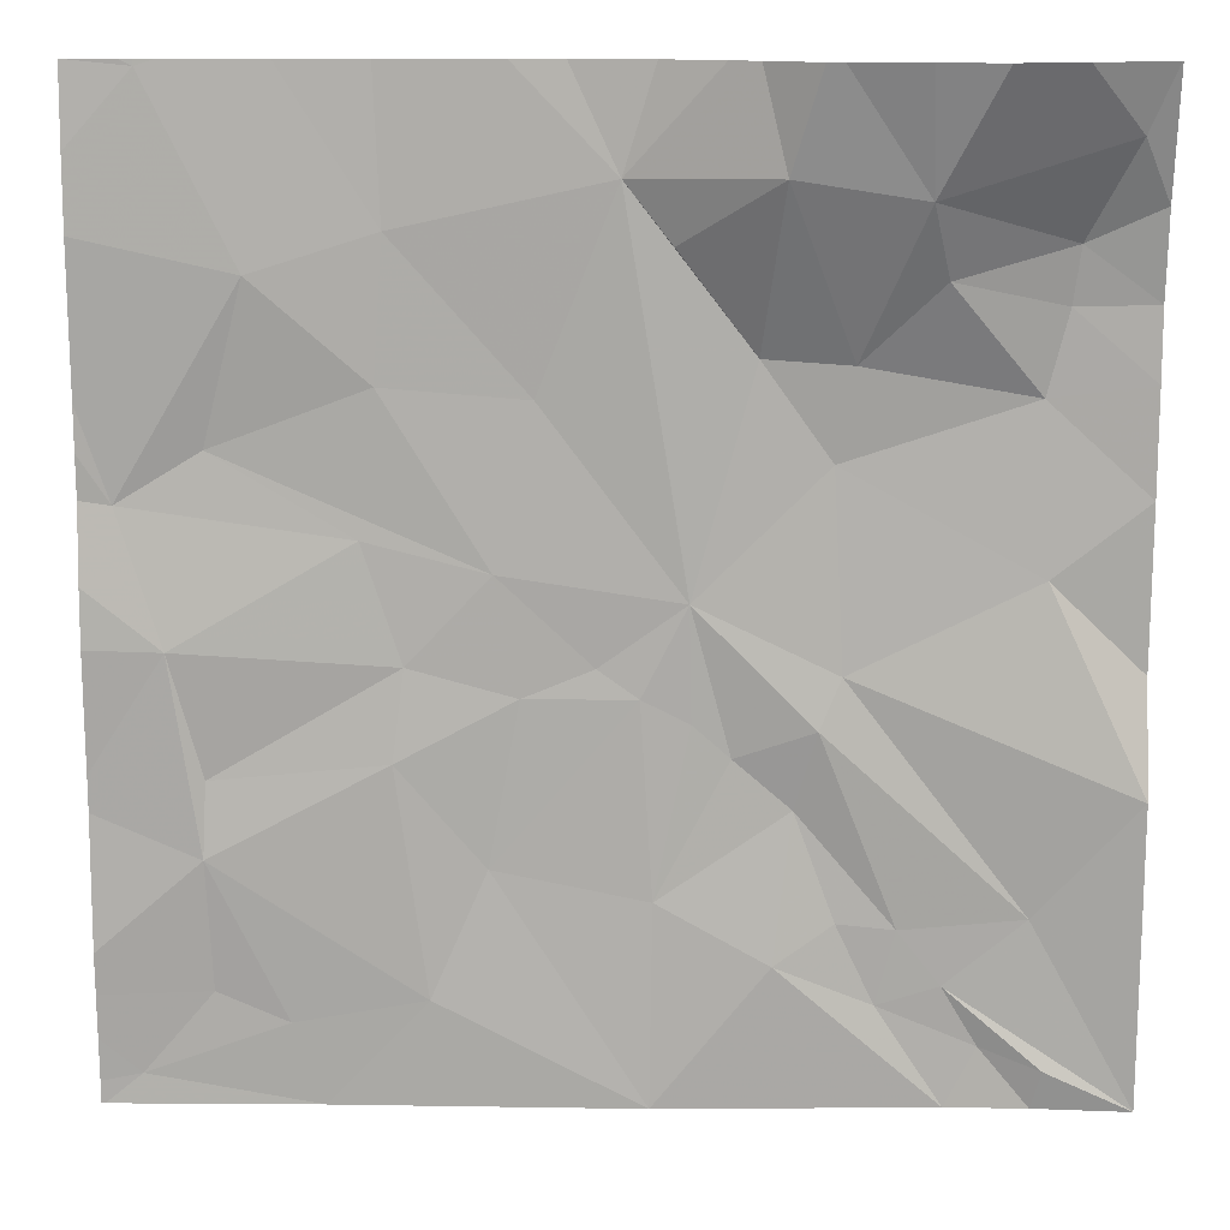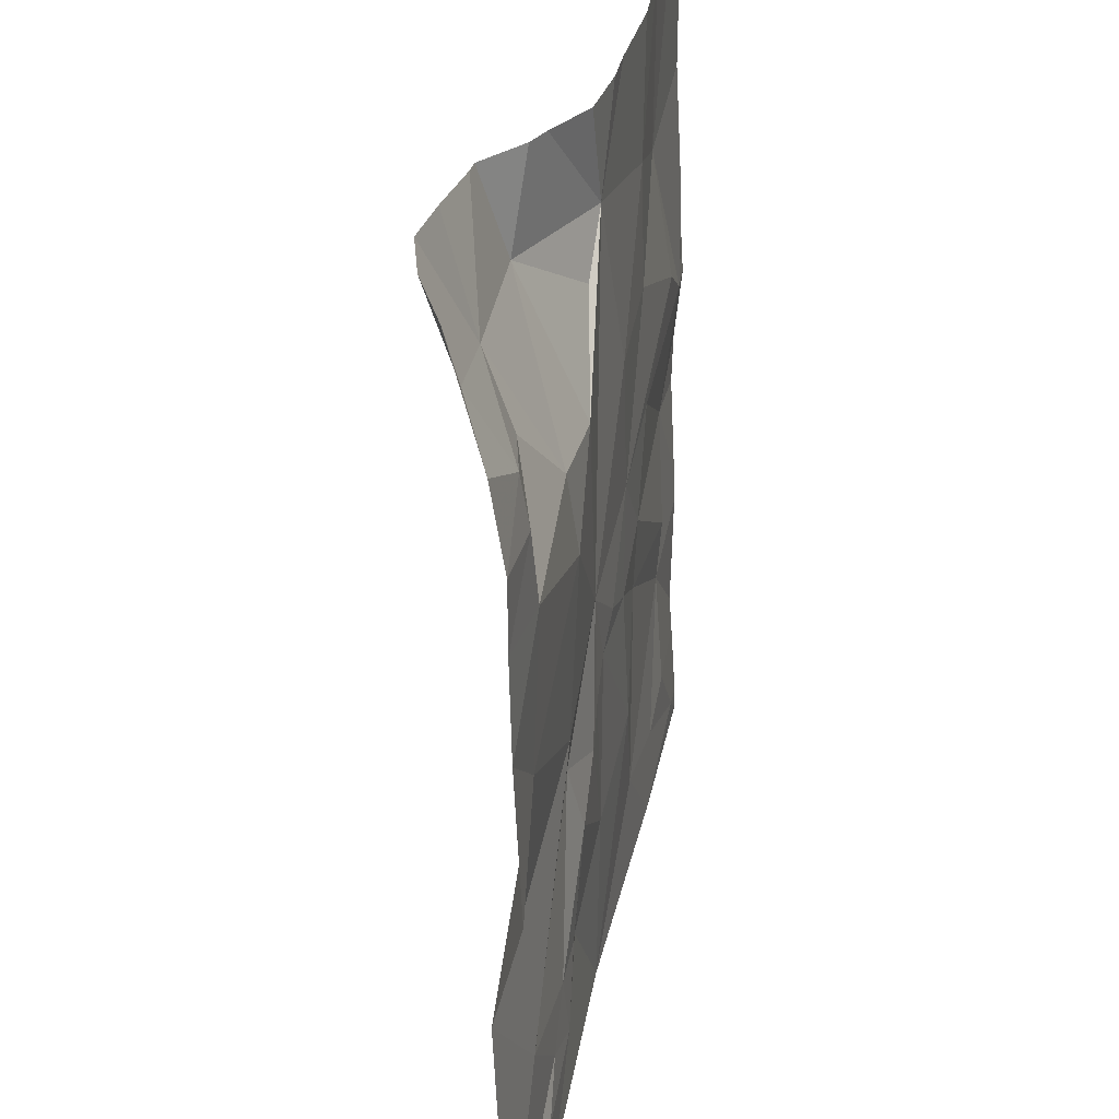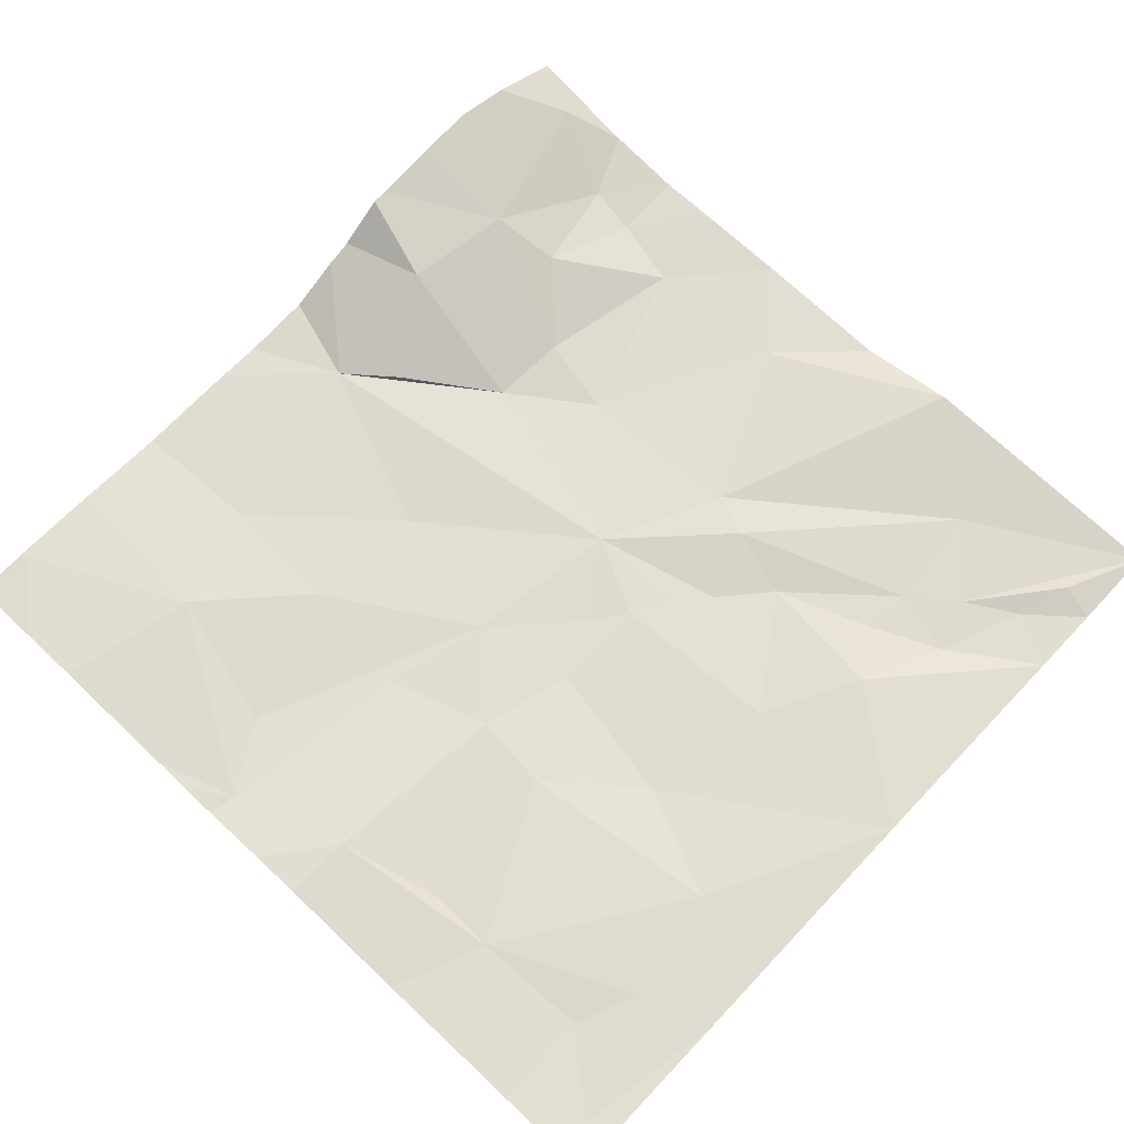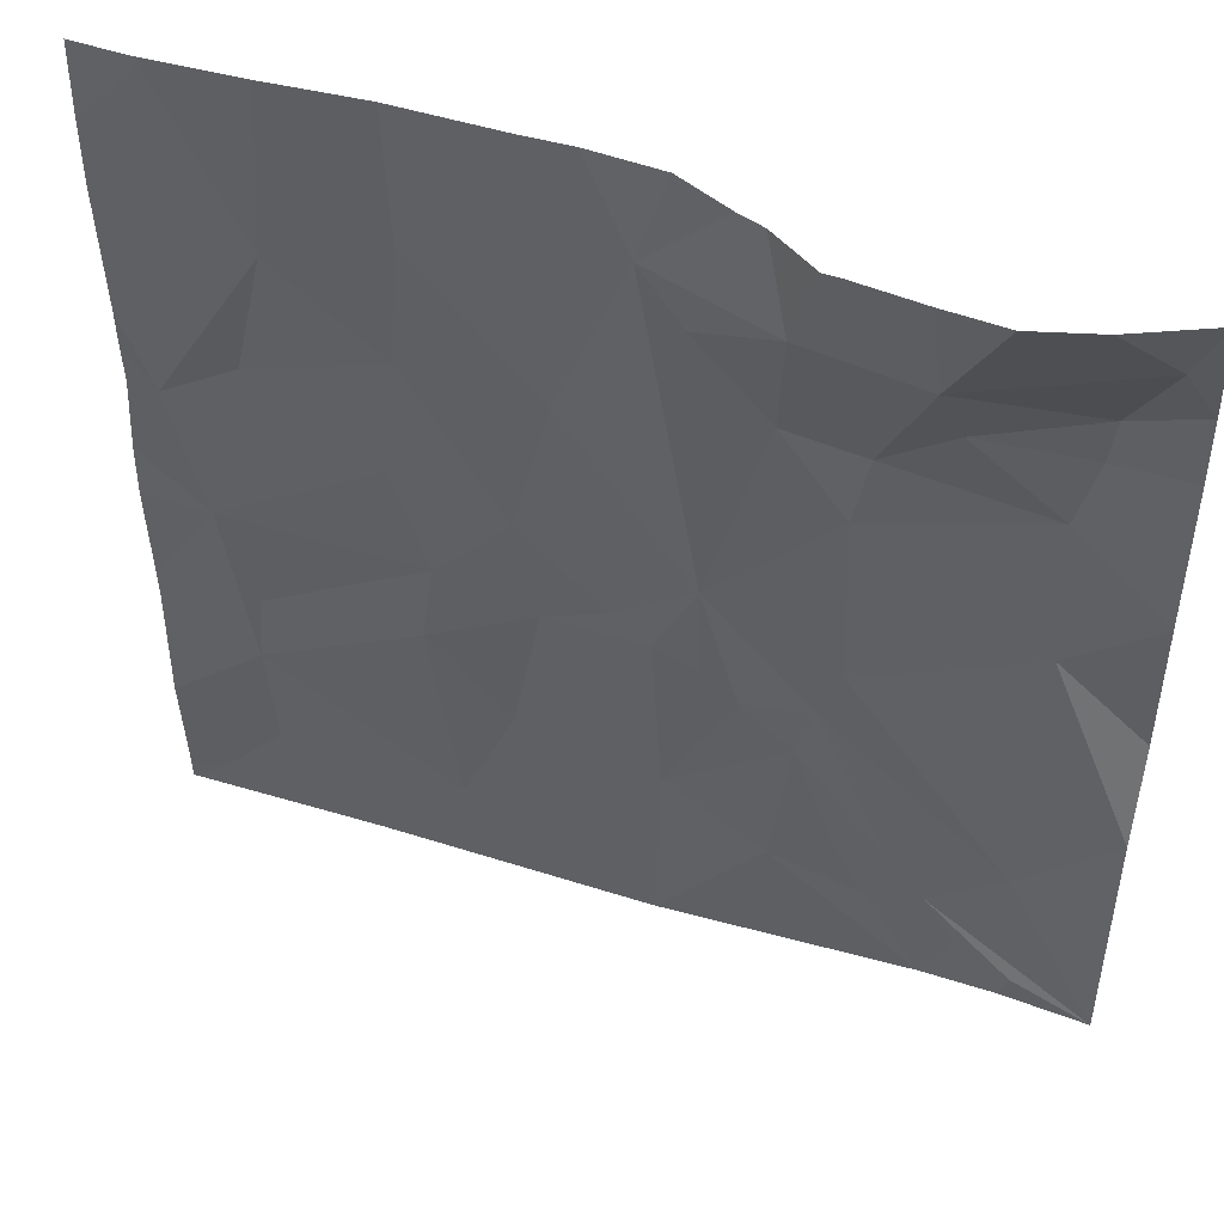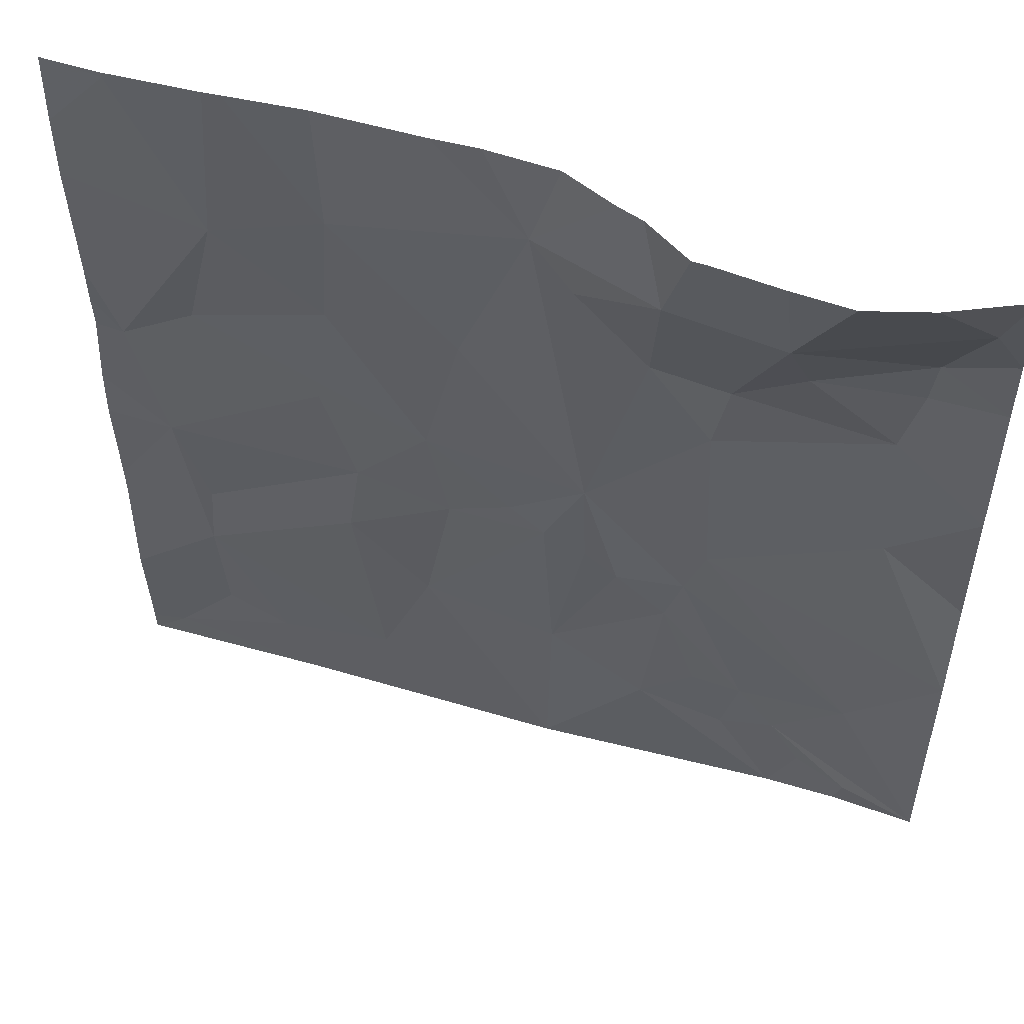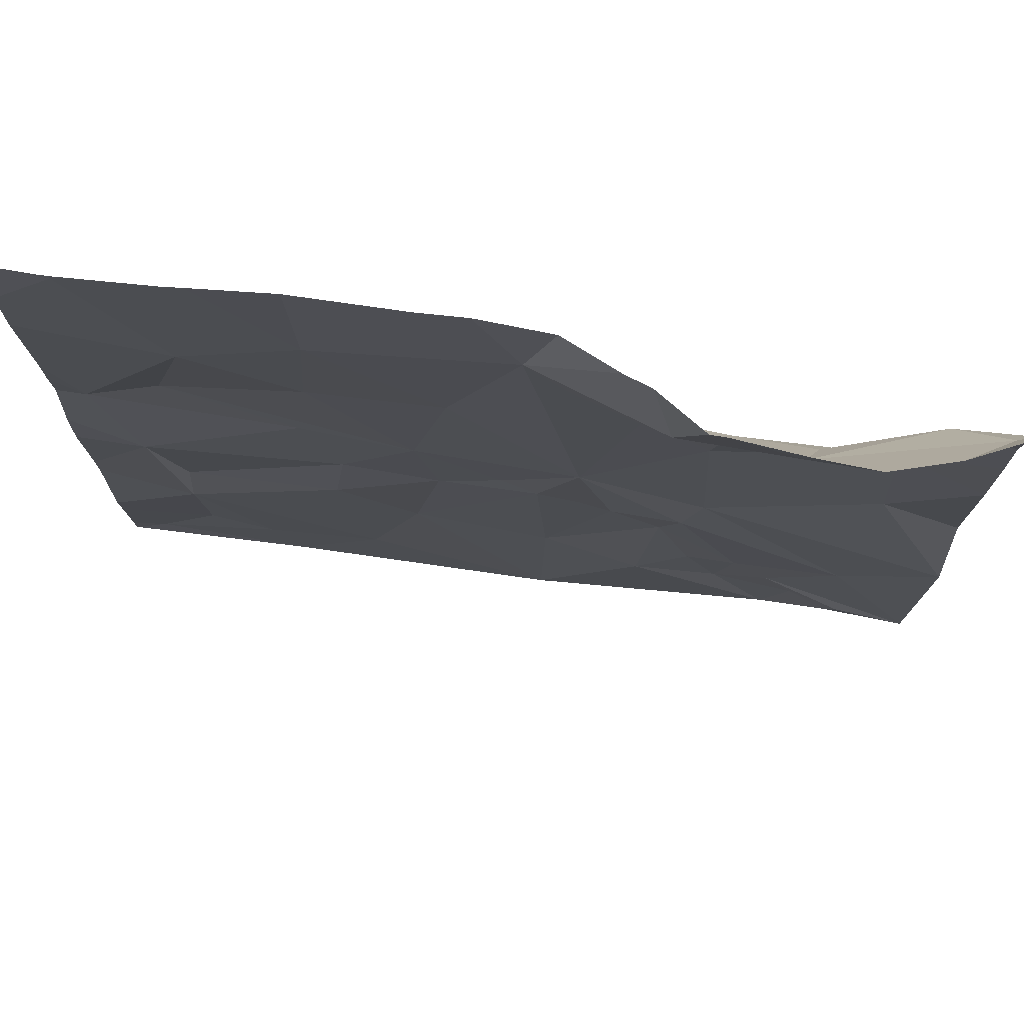
<metadata>
{"format":"obj","ext":"obj","renderer":"f3d","projection":"perspective","resolution":1024,"background":"white","views":[{"elev":12.5,"azim":0.3,"up":"+Y"},{"elev":30.8,"azim":100.0,"up":"+Y"},{"elev":67.7,"azim":-46.6,"up":"+Z"},{"elev":48.0,"azim":18.1,"up":"+Y"},{"elev":52.7,"azim":16.2,"up":"+Y"},{"elev":75.0,"azim":6.4,"up":"+Y"}]}
</metadata>
<code>
v -58.7 253.3 483.3
v -58.02 253 483.3
v -58.78 253 483.2
v -58.83 254.5 483.3
v -59.46 253.9 483.2
v -59.18 253.4 483.2
v -59.43 253 483.2
v -59.8 254.4 483.2
v -59.95 253.8 483.2
v -60.72 254.1 483.3
v -60.25 254.4 483.2
v -58.02 255.4 483.4
v -60.57 255.3 483.2
v -61.61 253 483.3
v -61.59 254.6 483.2
v -62.8 254.8 483.2
v -64.02 253 483.2
v -63.24 253.8 483.2
v -63.48 255.6 483.3
v -60.87 260.7 483.6
v -61.1 260.7 483.6
v -64.27 253.6 483.2
v -64.88 254.9 483.3
v -64.83 253.9 483.2
v -65.68 253 483.2
v -65.39 253.2 483.2
v -58.02 260.7 483.6
v -60.4 255.9 483.3
v -61.02 255.6 483.2
v -61.32 255.9 483.2
v -62.56 256.1 483.2
v -61.69 256.1 483.2
v -64.85 255.5 483.2
v -65.11 256.5 483.3
v -60.23 256.3 483.2
v -58.02 256.3 483.2
v -58.76 257 483.2
v -61.33 256.8 483.2
v -62.01 256.3 483.2
v -62.74 257 483.2
v -63.39 256.3 483.2
v -60.32 260.7 483.9
v -58.02 257.6 483.2
v -58.83 258.3 483.2
v -60.3 257.8 483.2
v -60.85 258.6 483.2
v -62.44 258.3 483.2
v -60.46 260.7 483.9
v -63.7 257.3 483.2
v -64.8 257.9 483.2
v -63.58 258.4 483.2
v -65.46 257.5 483.2
v -58.02 258.4 483.3
v -60.16 258.5 483.3
v -58.66 259 483.2
v -59.54 259.2 483.5
v -61.82 259.8 483.3
v -63.5 259.5 483.3
v -59.73 260.7 484
v -64.48 259.2 483.3
v -58.03 260.7 483.6
v -58.02 259 483.3
v -58.61 259.4 483.3
v -59.69 259.7 483.8
v -58.24 260.2 483.6
v -60.68 259.9 483.7
v -58.02 259.7 483.4
v -61.45 259.4 483.3
v -59.22 260.7 484.1
v -58.68 260.7 483.9
v -65.19 260.6 483.3
v -65.71 253.1 483.2
v -65.71 253 483.2
v -65.71 254.2 483.2
v -65.71 255.2 483.2
v -65.71 253.5 483.2
v -65.71 253.8 483.2
v -65.71 255.5 483.2
v -65.71 256.5 483.3
v -65.71 257.6 483.2
v -65.71 256.9 483.3
v -65.71 257.9 483.2
v -65.71 259.4 483.3
v -65.71 258.3 483.2
v -65.71 260 483.3
v -61.57 260.7 483.3
v -62.2 260.7 483.3
v -62.61 260.7 483.3
v -63.55 260.7 483.2
v -62.98 260.7 483.3
v -64.24 260.7 483.3
v -64.39 260.7 483.3
v -65.04 260.7 483.3
v -65.19 260.7 483.3
v -65.7 260.7 483.3
v -65.71 260.7 483.3
v -65.29 260.7 483.3
f 2 1 3
f 2 4 5
f 6 1 5
f 6 7 3
f 1 2 5
f 3 1 6
f 4 8 5
f 5 8 9
f 5 9 6
f 9 7 6
f 7 9 10
f 10 9 11
f 12 4 2
f 9 8 11
f 13 11 8
f 7 10 14
f 15 10 13
f 14 10 15
f 13 10 11
f 14 15 16
f 18 17 14
f 18 14 16
f 16 19 18
f 18 22 17
f 22 18 23
f 22 23 24
f 25 26 72
f 89 58 90
f 24 23 74
f 76 24 77
f 22 24 26
f 26 25 17
f 17 22 26
f 8 4 28
f 13 8 28
f 13 29 15
f 15 29 30
f 19 16 31
f 16 15 32
f 19 23 18
f 19 33 23
f 75 34 78
f 12 35 4
f 12 36 37
f 35 28 4
f 35 12 37
f 28 35 38
f 28 38 29
f 30 29 38
f 29 13 28
f 30 32 15
f 39 32 38
f 38 32 30
f 32 31 16
f 39 40 31
f 32 39 31
f 31 40 41
f 41 19 31
f 19 41 33
f 34 33 41
f 88 57 87
f 23 33 34
f 45 37 44
f 37 43 44
f 37 36 43
f 35 37 45
f 45 46 38
f 35 45 38
f 40 39 38
f 40 38 47
f 40 49 41
f 34 41 49
f 50 40 51
f 34 52 80
f 52 34 49
f 49 40 50
f 52 49 50
f 53 44 43
f 44 54 45
f 47 51 40
f 53 55 44
f 44 56 54
f 54 46 45
f 46 57 38
f 47 38 57
f 60 50 51
f 87 57 86
f 52 60 83
f 52 50 60
f 55 62 63
f 55 63 56
f 64 65 70
f 44 55 56
f 63 65 64
f 64 56 63
f 64 66 54
f 56 64 54
f 48 64 42
f 61 67 27
f 67 63 62
f 67 65 63
f 62 55 53
f 66 68 46
f 46 54 66
f 46 68 57
f 57 68 66
f 57 66 20
f 57 58 47
f 51 47 58
f 58 60 51
f 58 57 88
f 60 58 91
f 86 57 21
f 83 71 85
f 71 60 92
f 21 57 20
f 72 26 76
f 73 25 72
f 74 23 75
f 20 66 48
f 75 23 34
f 76 26 24
f 77 24 74
f 42 64 59
f 78 34 79
f 79 34 81
f 48 66 64
f 80 52 82
f 81 34 80
f 59 64 69
f 82 52 84
f 61 65 67
f 83 60 71
f 84 52 83
f 85 71 95
f 69 64 70
f 70 65 61
f 90 58 88
f 91 58 89
f 92 60 91
f 93 71 92
f 94 71 93
f 95 71 97
f 96 85 95
f 97 71 94

</code>
